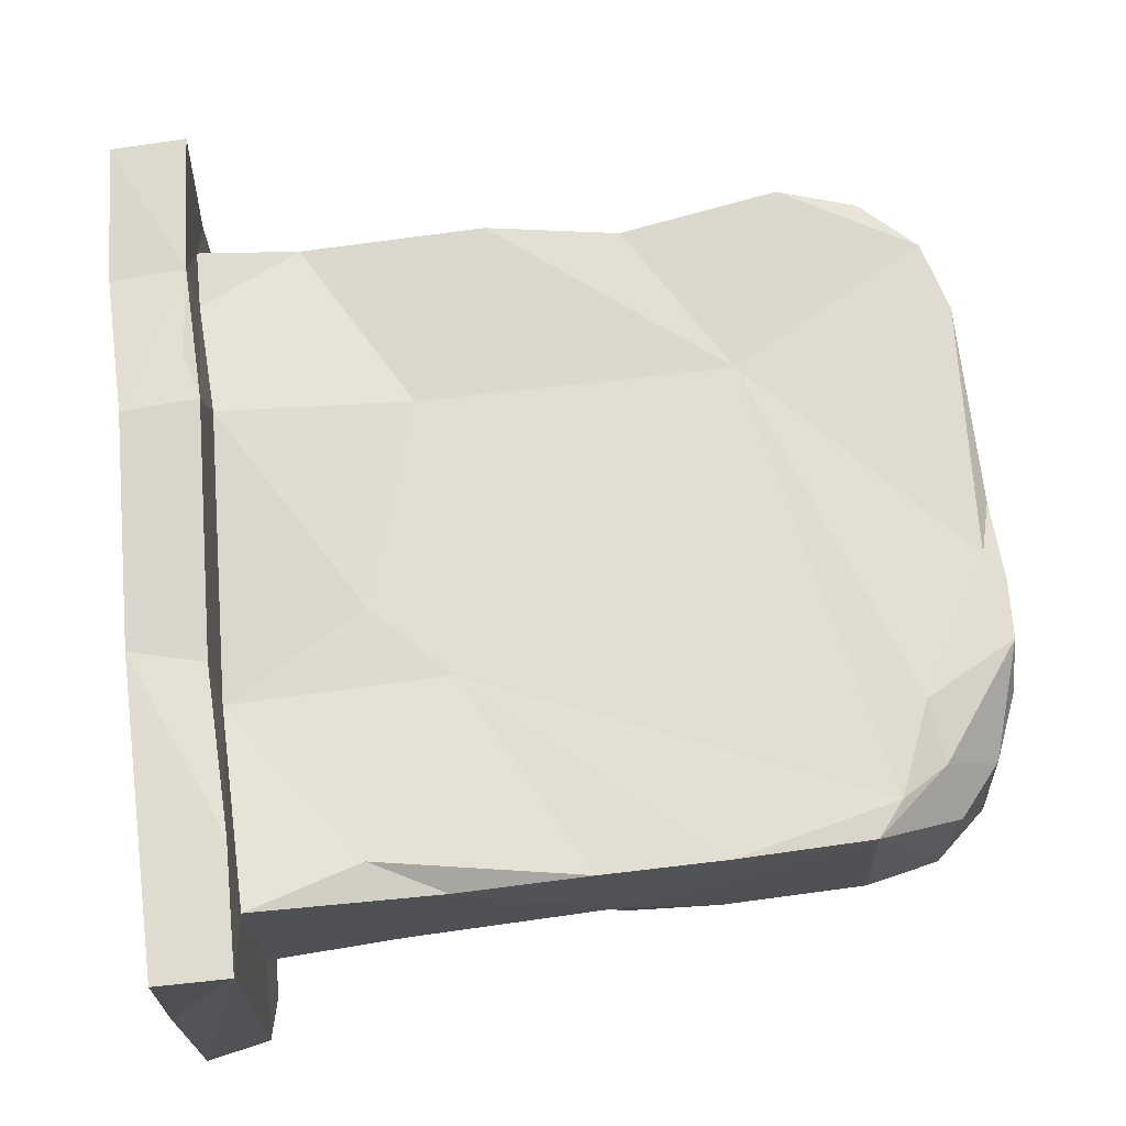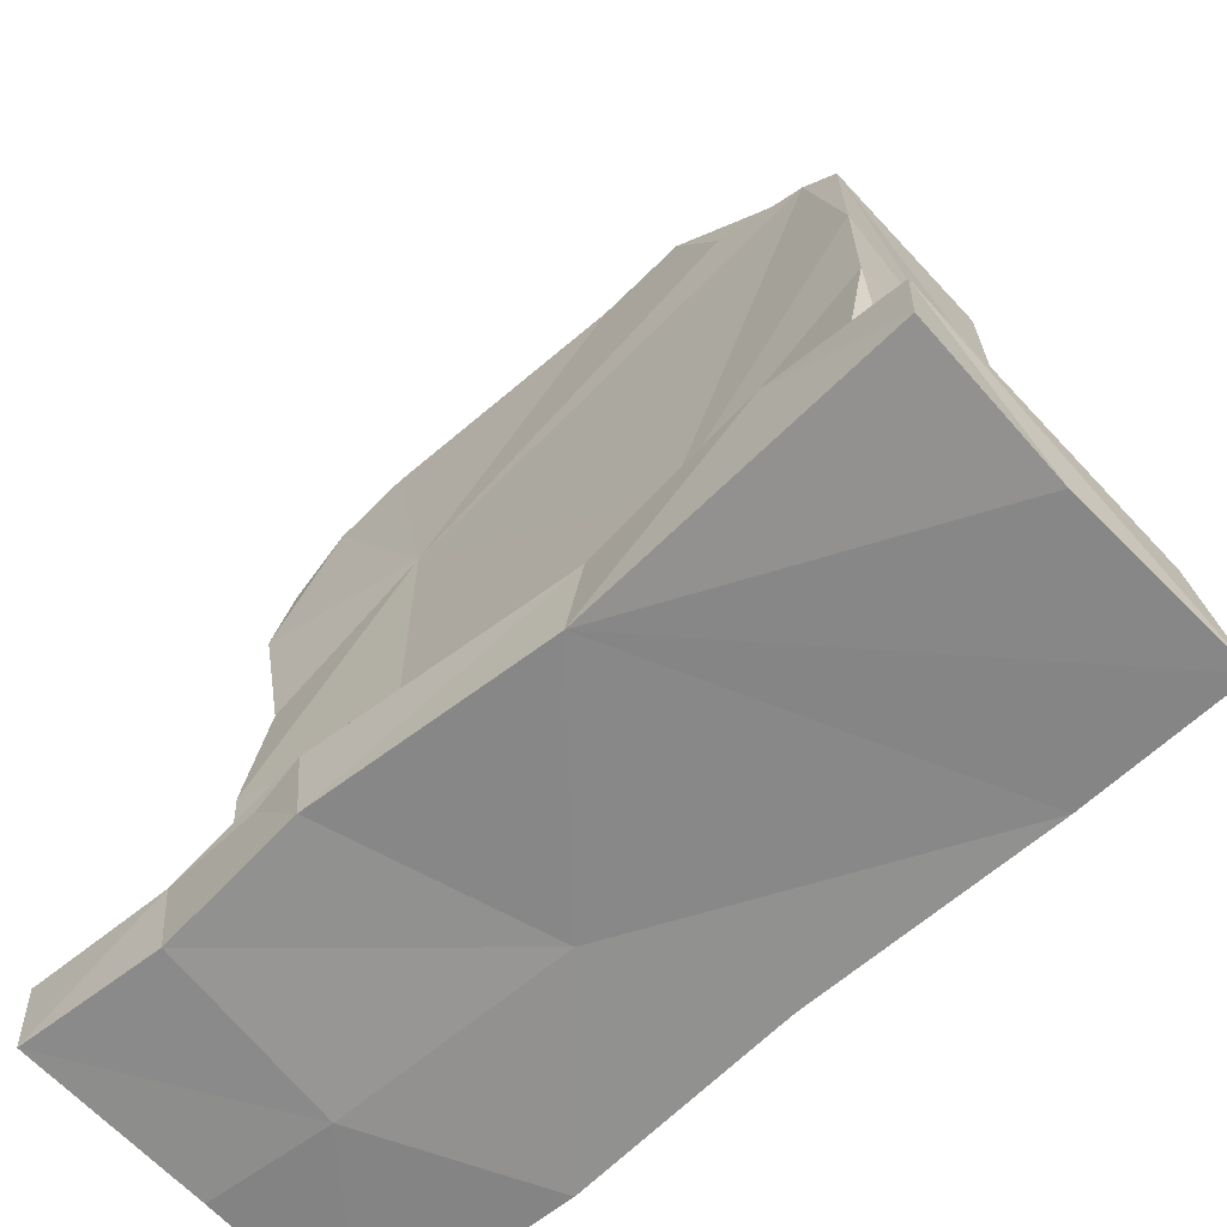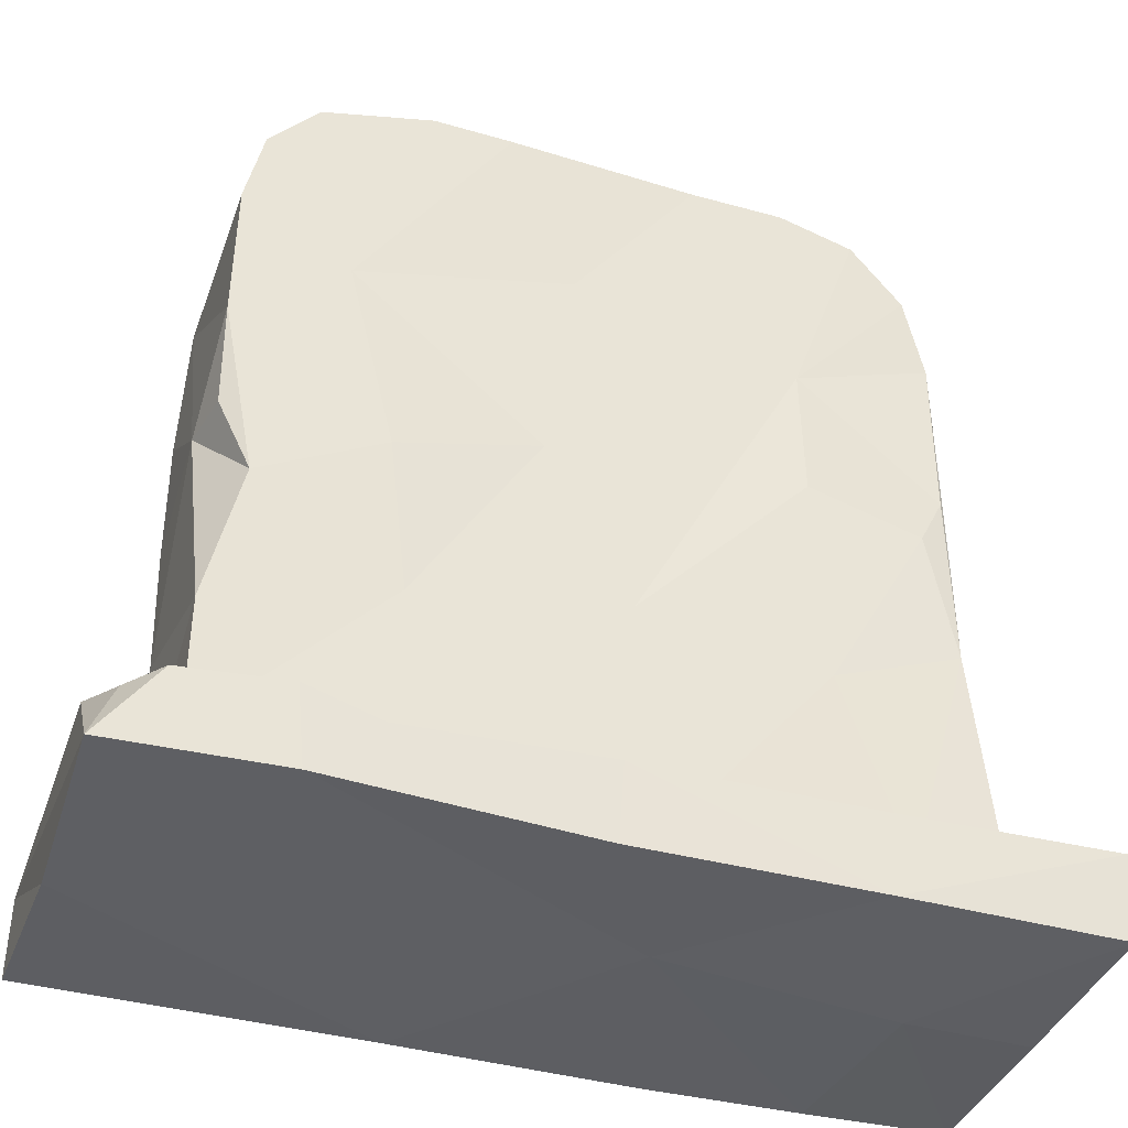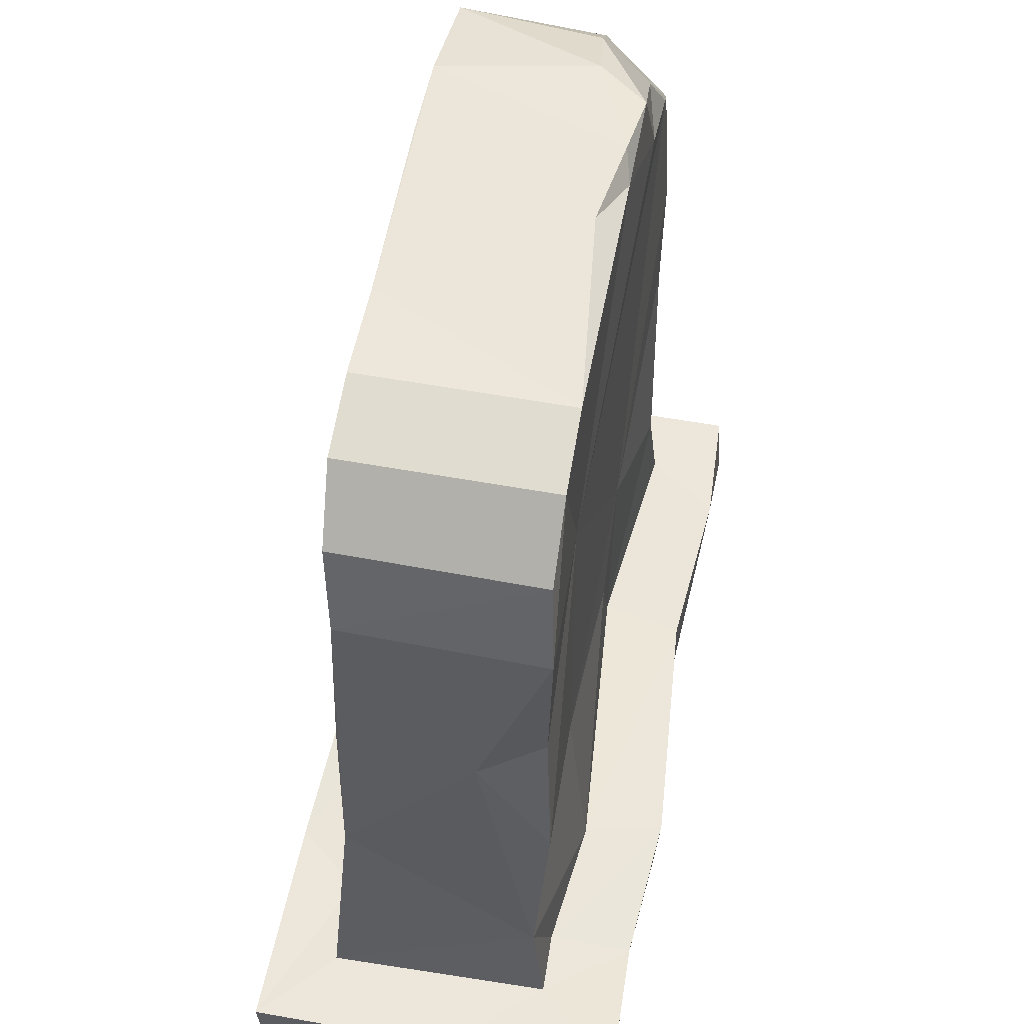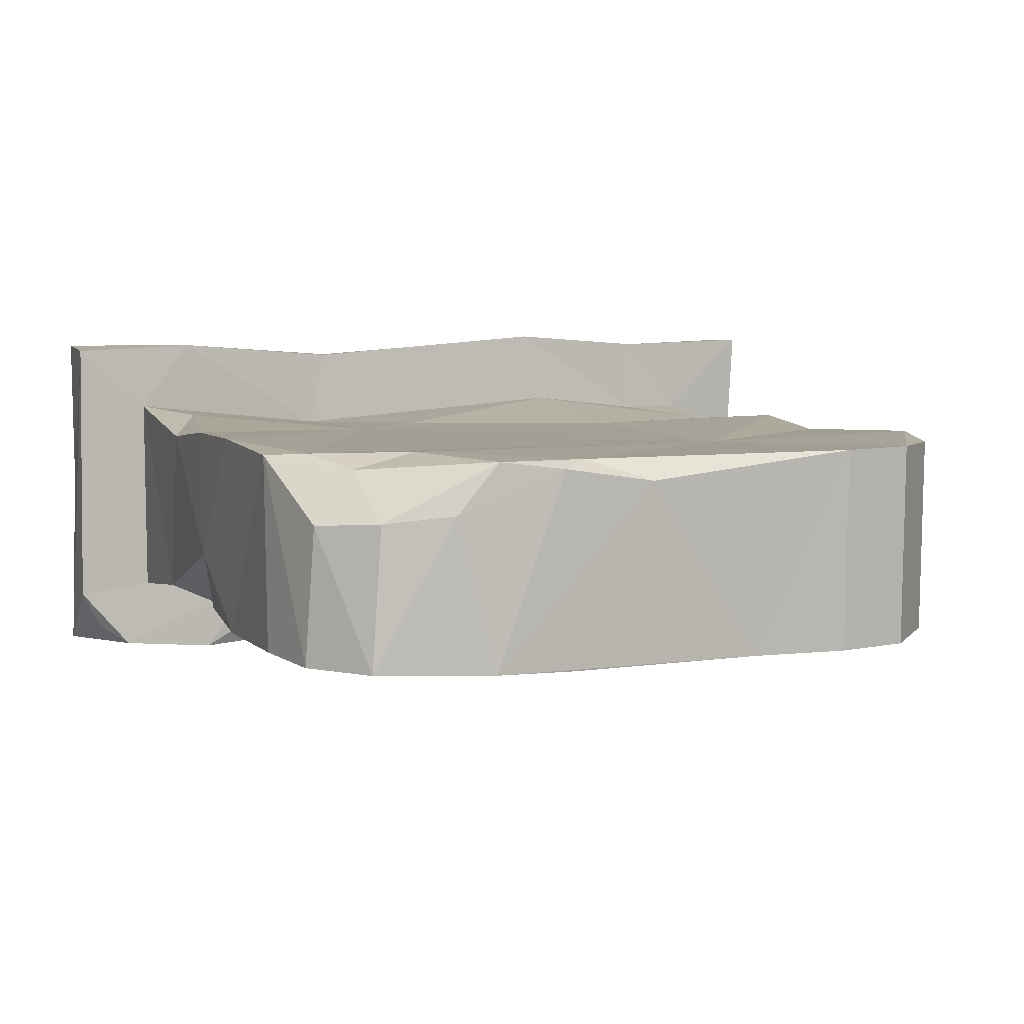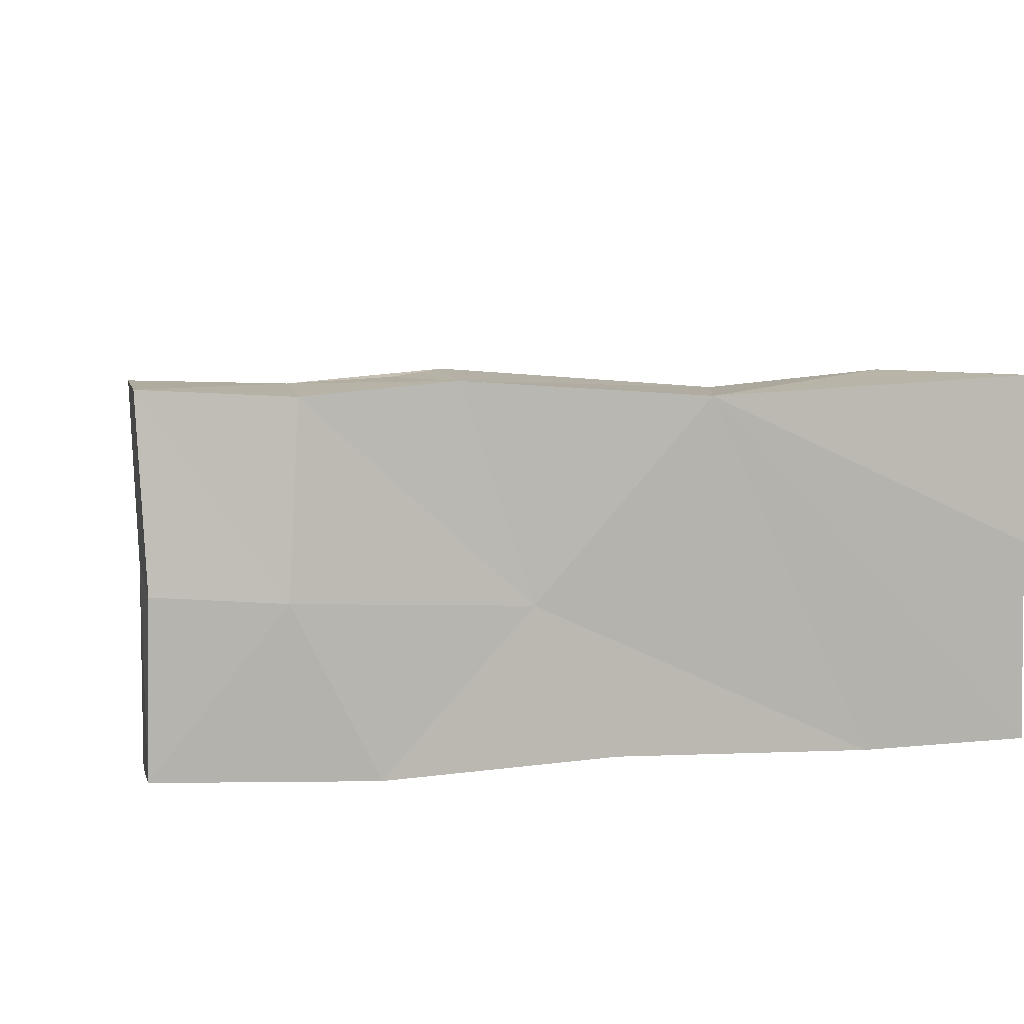
<metadata>
{"format":"obj","ext":"obj","renderer":"f3d","projection":"perspective","resolution":1024,"background":"white","views":[{"elev":68.8,"azim":83.4,"up":"+Z"},{"elev":-64.1,"azim":42.2,"up":"+Y"},{"elev":-39.4,"azim":160.8,"up":"+Y"},{"elev":53.2,"azim":-79.4,"up":"+Y"},{"elev":5.9,"azim":160.2,"up":"+Z"},{"elev":8.1,"azim":-11.5,"up":"+Z"}]}
</metadata>
<code>
o Gravestone1_Cube.002
v 18.26 -0.05137 11.69
v 17.7 -0.07898 11.72
v 18.18 2.008 11.51
v 18.64 2.02 11.51
v 18.95 1.776 12
v 19.47 0.131 11.47
v 19.1 0.1495 11.3
v 17.9 0.6105 11.51
v 17.38 0.1439 11.31
v 17.38 0.137 11.79
v 18.34 0.705 11.54
v 18.04 0.6479 11.98
v 17.77 0.1341 11.47
v 17.72 0.1318 12.2
v 17.57 0.1391 12
v 17.38 -0.05402 11.32
v 18.09 -0.04709 12.21
v 17.36 0.1551 12.21
v 18.45 0.1361 11.32
v 17.37 -0.03665 12.21
v 18.28 0.142 11.51
v 18.03 0.1559 12.03
v 17.39 -0.06509 11.75
v 17.91 -0.06726 11.3
v 17.73 -0.05763 12.19
v 17.91 0.128 11.31
v 18.77 0.1238 11.97
v 19.48 -0.04646 11.32
v 18.73 0.1188 12.18
v 19.28 0.1379 11.5
v 18.68 -0.06833 12.17
v 19.47 -0.05125 12.21
v 19.08 -0.03913 11.31
v 17.96 0.1127 12.21
v 18.85 0.6056 11.53
v 19.15 0.139 12.21
v 18.9 0.1428 11.42
v 19.46 -0.06259 11.81
v 18.93 0.1035 11.31
v 19.47 0.1329 12.2
v 18.46 -0.05358 11.33
v 19.28 1.272 11.52
v 18.9 0.9786 11.51
v 19.28 0.9509 12
v 18.76 0.674 11.98
v 19.34 0.1413 11.32
v 18.57 0.484 11.98
v 18.55 1.097 11.54
v 19.28 1.262 12.01
v 19.27 1.635 11.53
v 19.27 1.02 11.55
v 19.29 1.021 11.69
v 18.82 2.01 11.99
v 19.08 1.947 11.85
v 19.21 1.839 11.84
v 19.19 0.4285 12.02
v 19.28 0.1397 12.03
v 19.27 0.4863 11.54
v 18.95 0.1525 11.5
v 19.18 1.68 12
v 18.48 1.618 11.53
v 19.28 0.612 11.97
v 17.56 0.1457 11.47
v 17.95 2.008 11.51
v 18.67 2.023 11.97
v 17.94 2.009 12
v 17.76 1.959 12
v 17.76 1.958 11.51
v 19.23 1.824 11.52
v 17.57 1.62 12.01
v 18.6 1.973 11.99
v 17.72 0.1368 12
v 18.84 2.026 11.51
v 17.57 1.627 11.54
v 18.45 2.019 11.94
v 18.92 2.009 11.87
v 19.11 1.959 11.51
v 17.63 1.82 11.52
v 17.58 0.3956 11.98
v 17.59 1.191 11.53
v 17.57 1.157 11.84
v 17.59 0.8696 12.01
v 17.63 1.21 11.99
v 17.58 0.7447 11.52
v 17.93 1.486 11.53
v 17.65 1.058 11.51
v 17.93 1.129 11.5
v 19.01 1.467 11.52
v 19.19 0.8297 11.52
v 18.03 1.451 11.98
v 18.08 0.1475 12.23
v 19.11 1.802 11.97
v 19.27 1.611 11.99
v 17.62 1.819 12
v 19.42 0.1116 11.37
f 1 25 2
f 87 80 85
f 88 61 4
f 61 88 48
f 5 90 60
f 12 82 79
f 48 88 43
f 85 61 48
f 48 43 35
f 33 31 1
f 84 8 13
f 7 39 37
f 33 39 7
f 4 3 73
f 41 39 33
f 39 19 37
f 53 76 65
f 10 18 15
f 20 23 2
f 85 11 87
f 86 80 87
f 8 86 87
f 81 74 84
f 23 20 18
f 79 81 84
f 79 15 72
f 47 12 22
f 70 90 67
f 83 82 90
f 82 83 81
f 12 90 82
f 84 86 8
f 18 10 23
f 33 7 46
f 11 85 48
f 28 33 46
f 17 31 29
f 40 36 32
f 60 45 49
f 35 30 59
f 29 36 27
f 51 42 52
f 36 29 31
f 84 80 86
f 13 9 63
f 45 12 47
f 13 21 26
f 49 93 60
f 72 15 14
f 10 16 23
f 16 10 9
f 22 72 91
f 37 21 59
f 49 45 44
f 84 74 80
f 19 26 21
f 91 72 14
f 26 19 24
f 44 45 56
f 56 27 57
f 56 45 27
f 42 43 88
f 56 57 62
f 42 51 89
f 89 35 43
f 24 9 26
f 95 6 28
f 27 36 57
f 59 46 7
f 21 11 35
f 12 79 22
f 38 32 31
f 28 31 33
f 7 37 59
f 17 14 25
f 91 14 34
f 14 18 20
f 31 17 1
f 18 14 15
f 47 27 45
f 29 22 91
f 24 19 41
f 43 42 89
f 6 95 46
f 35 89 58
f 35 11 48
f 22 27 47
f 38 31 28
f 91 34 17
f 46 95 28
f 32 36 31
f 29 91 17
f 63 84 13
f 40 32 38
f 57 58 62
f 6 46 30
f 59 30 46
f 40 6 30
f 6 40 28
f 28 40 38
f 27 22 29
f 21 35 59
f 30 35 58
f 24 41 1
f 34 14 17
f 24 1 2
f 33 1 41
f 17 25 1
f 41 19 39
f 16 2 23
f 21 37 19
f 2 25 20
f 14 20 25
f 8 87 11
f 2 16 24
f 79 82 81
f 21 8 11
f 9 13 26
f 16 9 24
f 22 79 72
f 21 13 8
f 44 56 62
f 65 75 71
f 76 73 65
f 42 93 52
f 52 93 49
f 75 73 3
f 5 92 53
f 64 66 3
f 80 74 85
f 74 78 85
f 50 88 69
f 58 57 30
f 69 93 50
f 88 50 42
f 58 89 52
f 89 51 52
f 93 42 50
f 69 88 77
f 52 44 62
f 53 71 5
f 60 90 45
f 69 55 93
f 54 55 77
f 55 92 93
f 81 70 74
f 76 77 73
f 85 3 61
f 76 53 54
f 65 73 75
f 30 57 40
f 60 92 5
f 55 69 77
f 55 54 92
f 92 60 93
f 12 45 90
f 40 57 36
f 77 4 73
f 58 52 62
f 44 52 49
f 76 54 77
f 67 68 78
f 94 74 70
f 68 66 64
f 94 67 78
f 75 3 66
f 15 63 10
f 85 78 68
f 5 71 90
f 77 88 4
f 67 90 66
f 3 68 64
f 71 66 90
f 63 79 84
f 63 9 10
f 79 63 15
f 70 83 90
f 3 85 68
f 83 70 81
f 74 94 78
f 71 53 65
f 66 68 67
f 66 71 75
f 61 3 4
f 53 92 54
f 70 67 94

</code>
